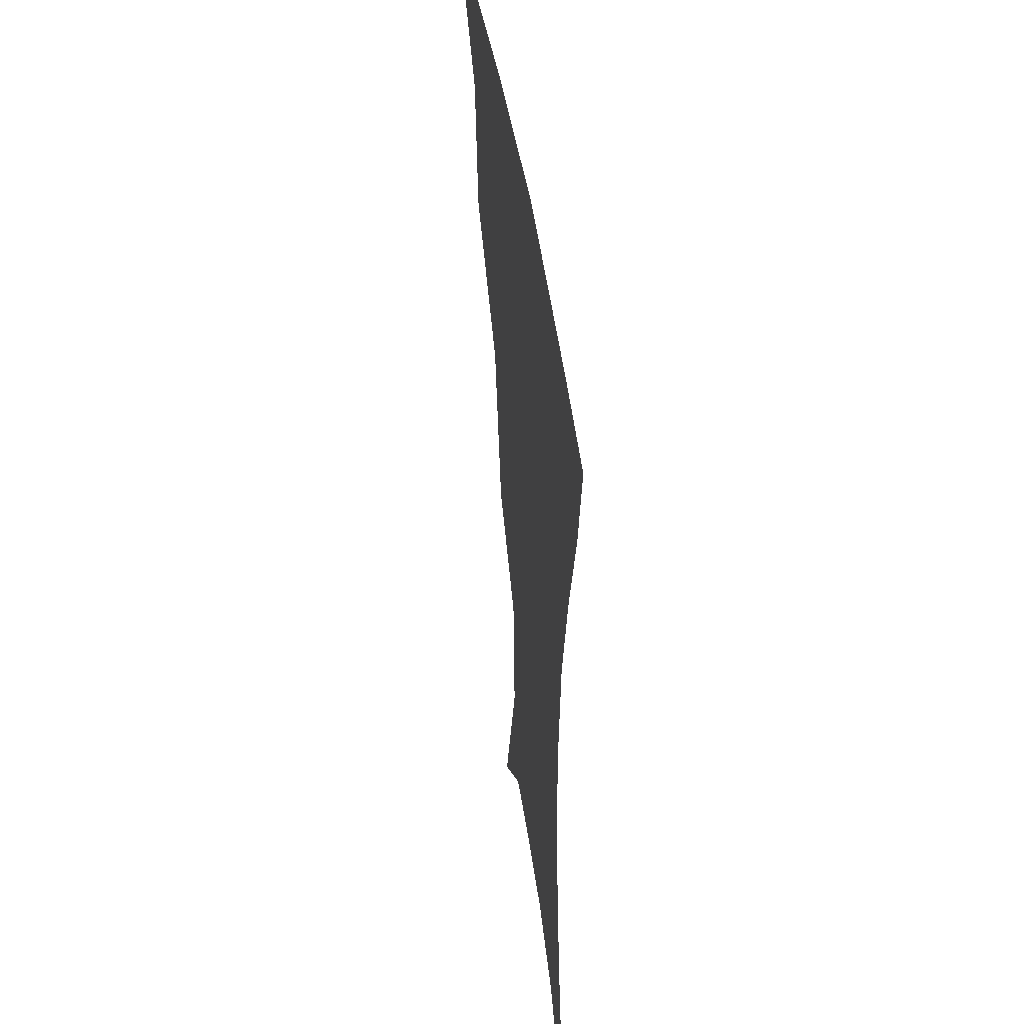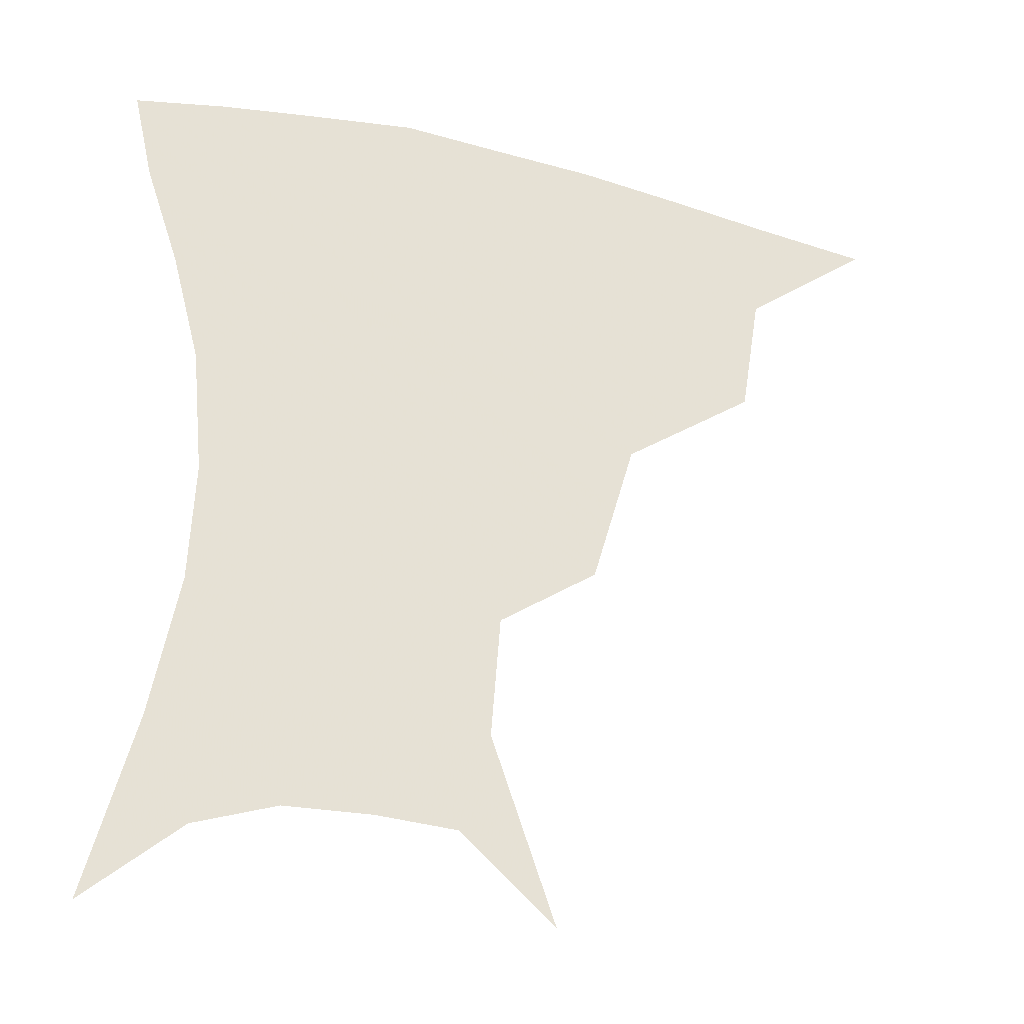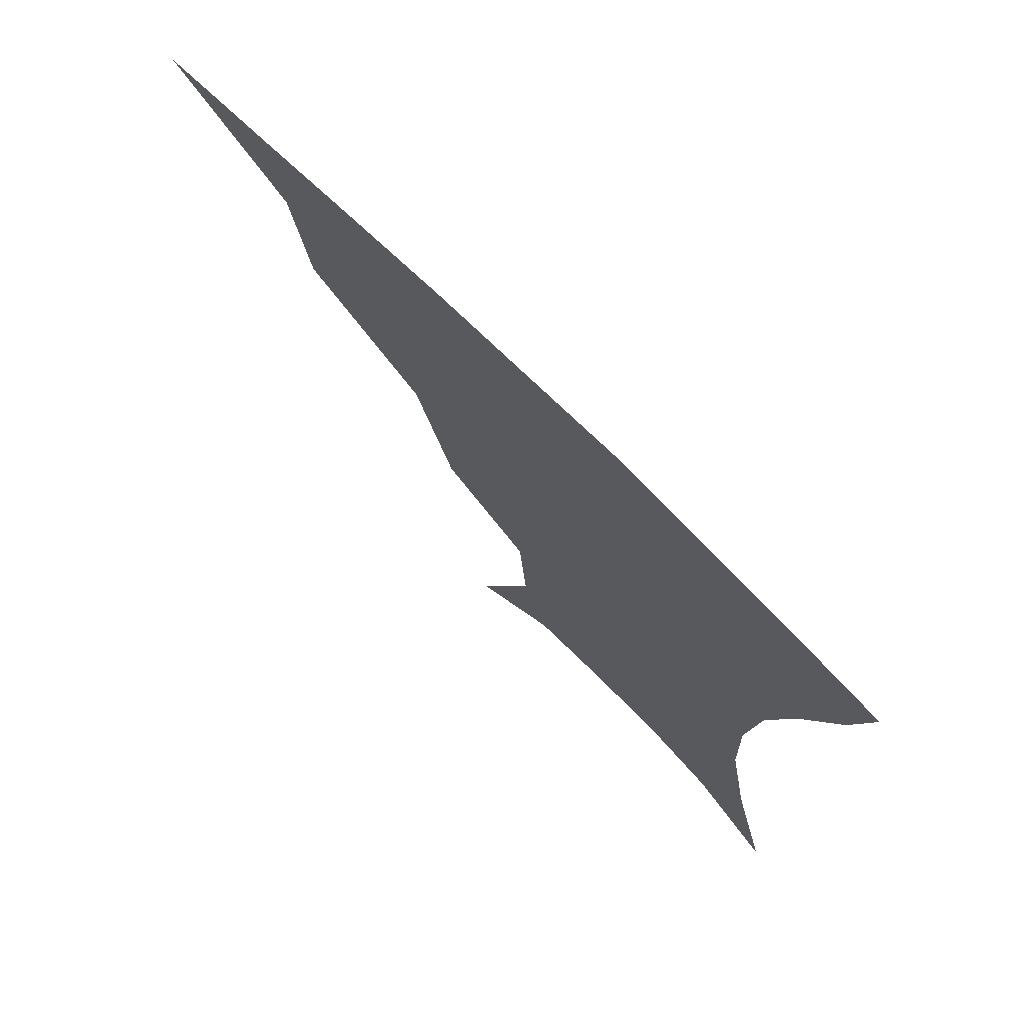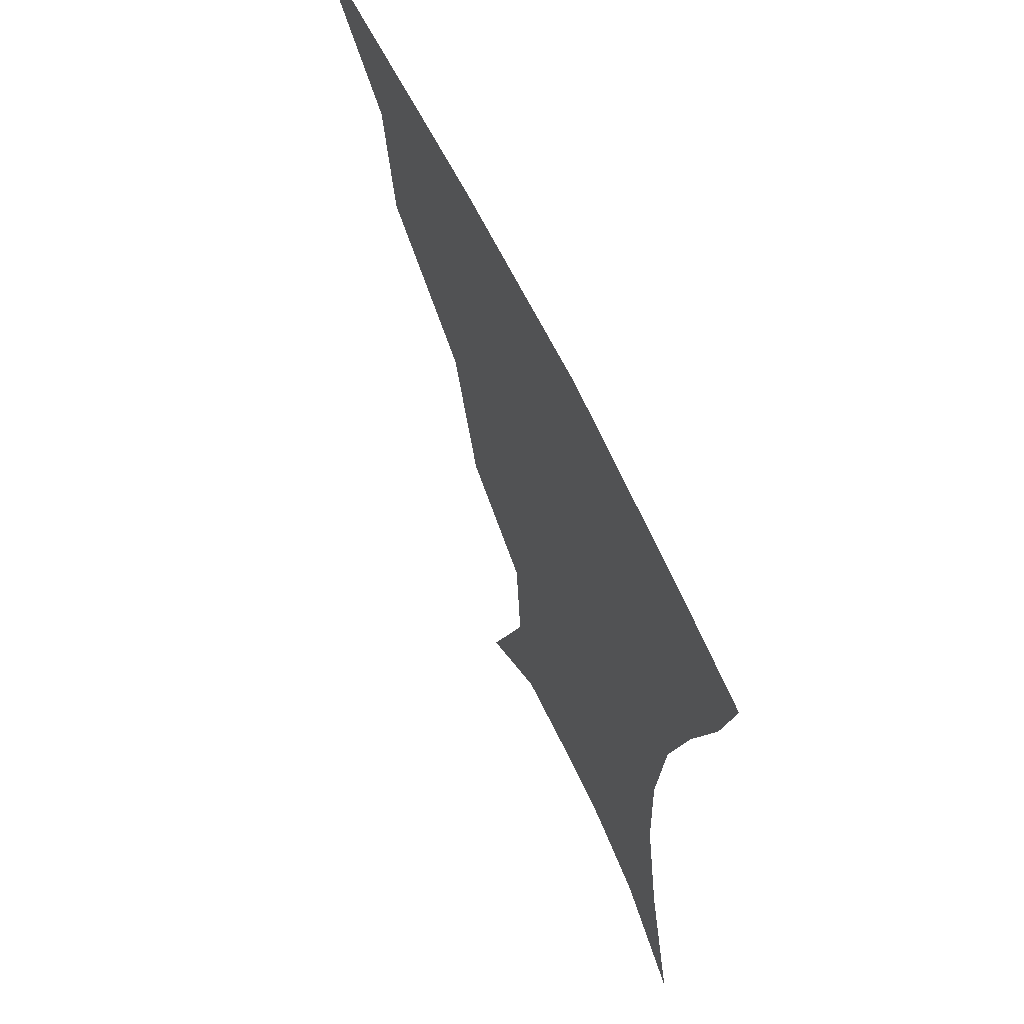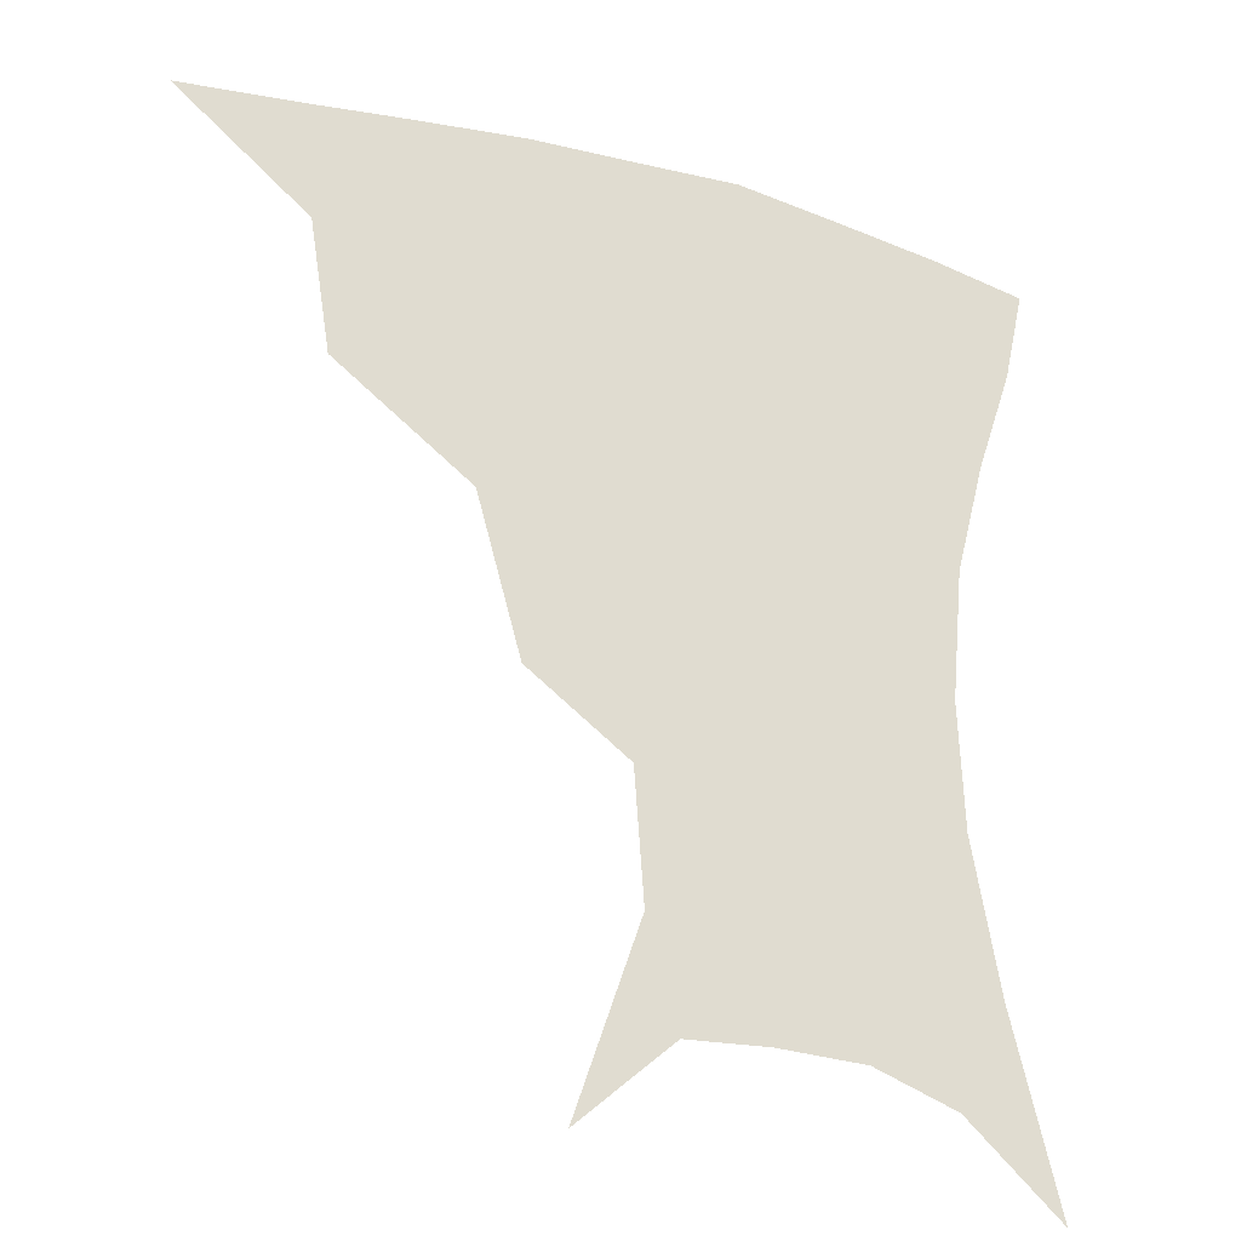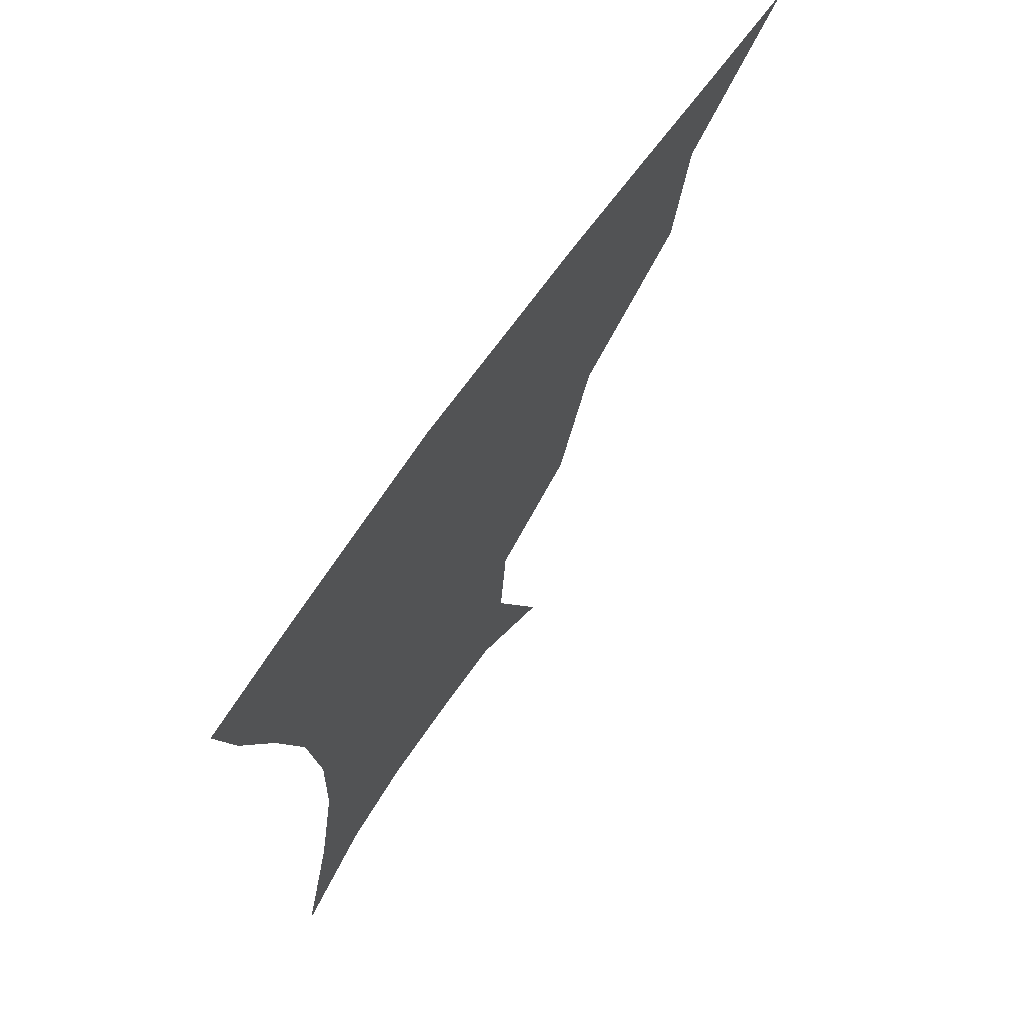
<metadata>
{"format":"obj","ext":"obj","renderer":"f3d","projection":"perspective","resolution":1024,"background":"white","views":[{"elev":42.9,"azim":82.5,"up":"+Y"},{"elev":-31.2,"azim":161.0,"up":"+Y"},{"elev":74.5,"azim":44.7,"up":"+Y"},{"elev":64.4,"azim":64.8,"up":"+Y"},{"elev":-25.9,"azim":-24.6,"up":"+Y"},{"elev":70.5,"azim":125.1,"up":"+Y"}]}
</metadata>
<code>
v 453.7 353.9 0
v 495.2 290.8 0
v 489.6 326 0
v 485.3 357.3 0
v 544.1 222.6 0
v 532.1 264.6 0
v 524.1 300.4 0
v 519.6 331.4 0
v 515.3 360.9 0
v 556.4 117.5 0
v 574.2 168.6 0
v 571.6 203.3 0
v 561.5 242.6 0
v 555.2 278.4 0
v 551.6 308.1 0
v 548 335.2 0
v 544.4 364.1 0
v 582.6 140.5 0
v 591.1 180 0
v 586.5 216.1 0
v 581.3 253.4 0
v 578.6 283.9 0
v 577.3 311.4 0
v 576.9 337.4 0
v 573.6 365.5 0
v 605.2 141.5 0
v 607.3 184.4 0
v 603.4 221.4 0
v 601.1 256.8 0
v 601.3 286.9 0
v 602.3 313.1 0
v 603.1 338 0
v 601.1 367 0
v 629.4 140.5 0
v 623.6 187.4 0
v 620.6 222.5 0
v 620.5 254.6 0
v 622.8 284.7 0
v 625.9 311.9 0
v 628.8 337.2 0
v 631 363.2 0
v 652.2 132.4 0
v 641.8 181.1 0
v 638.2 215.8 0
v 638.7 247.7 0
v 642.3 281.2 0
v 648.3 309.7 0
v 654.1 334.4 0
v 657.7 359.4 0
v 678.4 109.2 0
v 665.4 160.4 0
v 658 200.7 0
v 656.6 234.6 0
v 659.9 270.2 0
v 667.9 301 0
v 677.5 329.7 0
v 683 354.7 0
v 721 361 0
f 3 4 1
f 6 7 2
f 2 7 3
f 7 8 3
f 3 8 4
f 8 9 4
f 12 13 5
f 5 13 6
f 13 14 6
f 6 14 7
f 14 15 7
f 7 15 8
f 15 16 8
f 8 16 9
f 16 17 9
f 10 18 11
f 18 19 11
f 11 19 12
f 19 20 12
f 12 20 13
f 20 21 13
f 13 21 14
f 21 22 14
f 14 22 15
f 22 23 15
f 15 23 16
f 23 24 16
f 16 24 17
f 24 25 17
f 18 26 19
f 26 27 19
f 19 27 20
f 27 28 20
f 20 28 21
f 28 29 21
f 21 29 22
f 29 30 22
f 22 30 23
f 30 31 23
f 23 31 24
f 31 32 24
f 24 32 25
f 32 33 25
f 26 34 27
f 34 35 27
f 27 35 28
f 35 36 28
f 28 36 29
f 36 37 29
f 29 37 30
f 37 38 30
f 30 38 31
f 38 39 31
f 31 39 32
f 39 40 32
f 32 40 33
f 40 41 33
f 34 42 35
f 42 43 35
f 35 43 36
f 43 44 36
f 36 44 37
f 44 45 37
f 37 45 38
f 45 46 38
f 38 46 39
f 46 47 39
f 39 47 40
f 47 48 40
f 40 48 41
f 48 49 41
f 42 50 43
f 50 51 43
f 43 51 44
f 51 52 44
f 44 52 45
f 52 53 45
f 45 53 46
f 53 54 46
f 46 54 47
f 54 55 47
f 47 55 48
f 55 56 48
f 48 56 49
f 56 57 49

</code>
